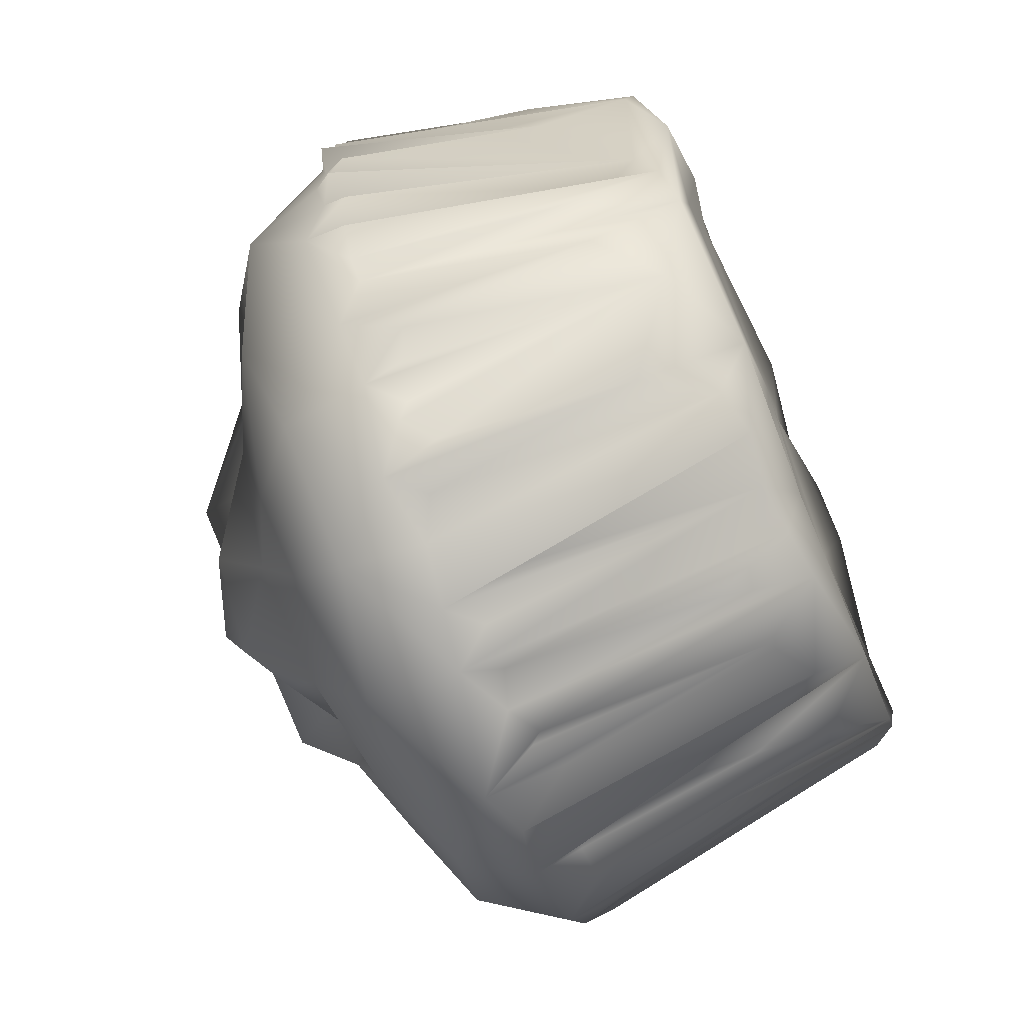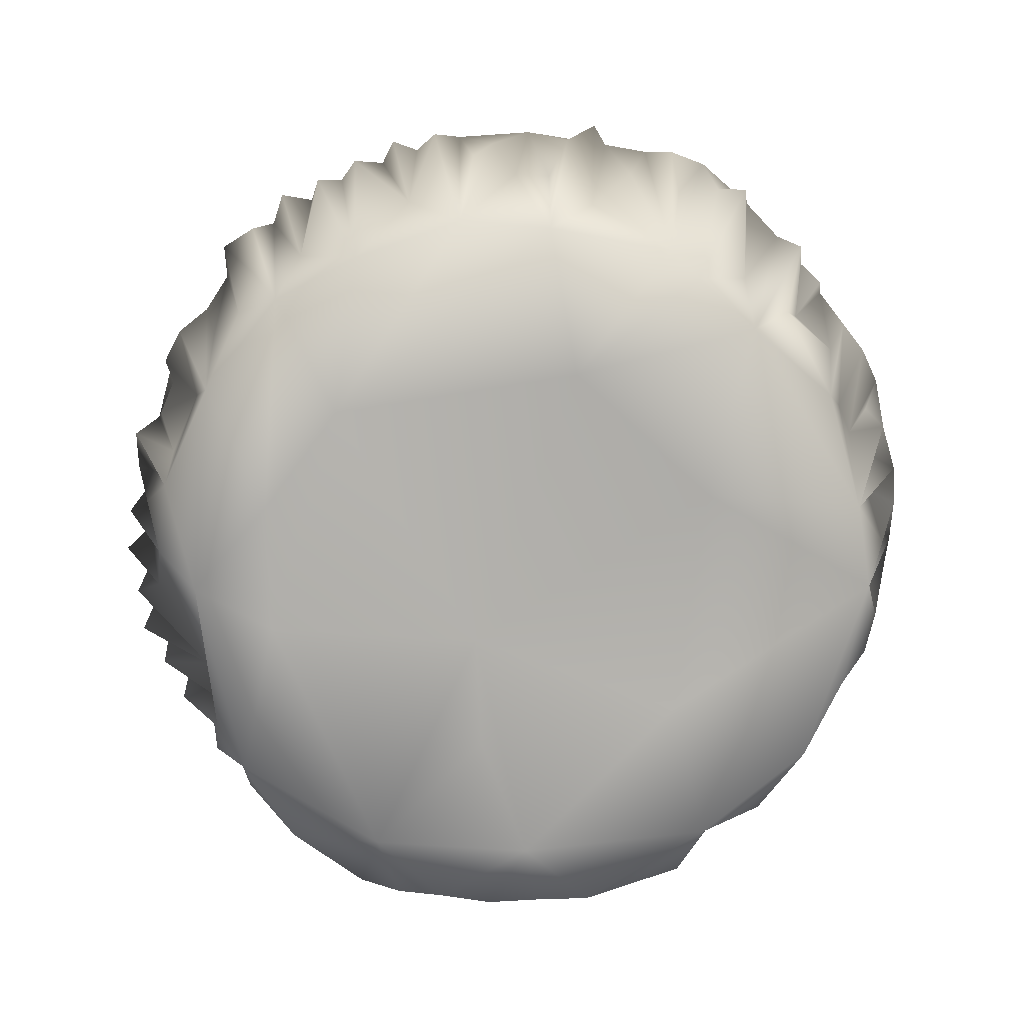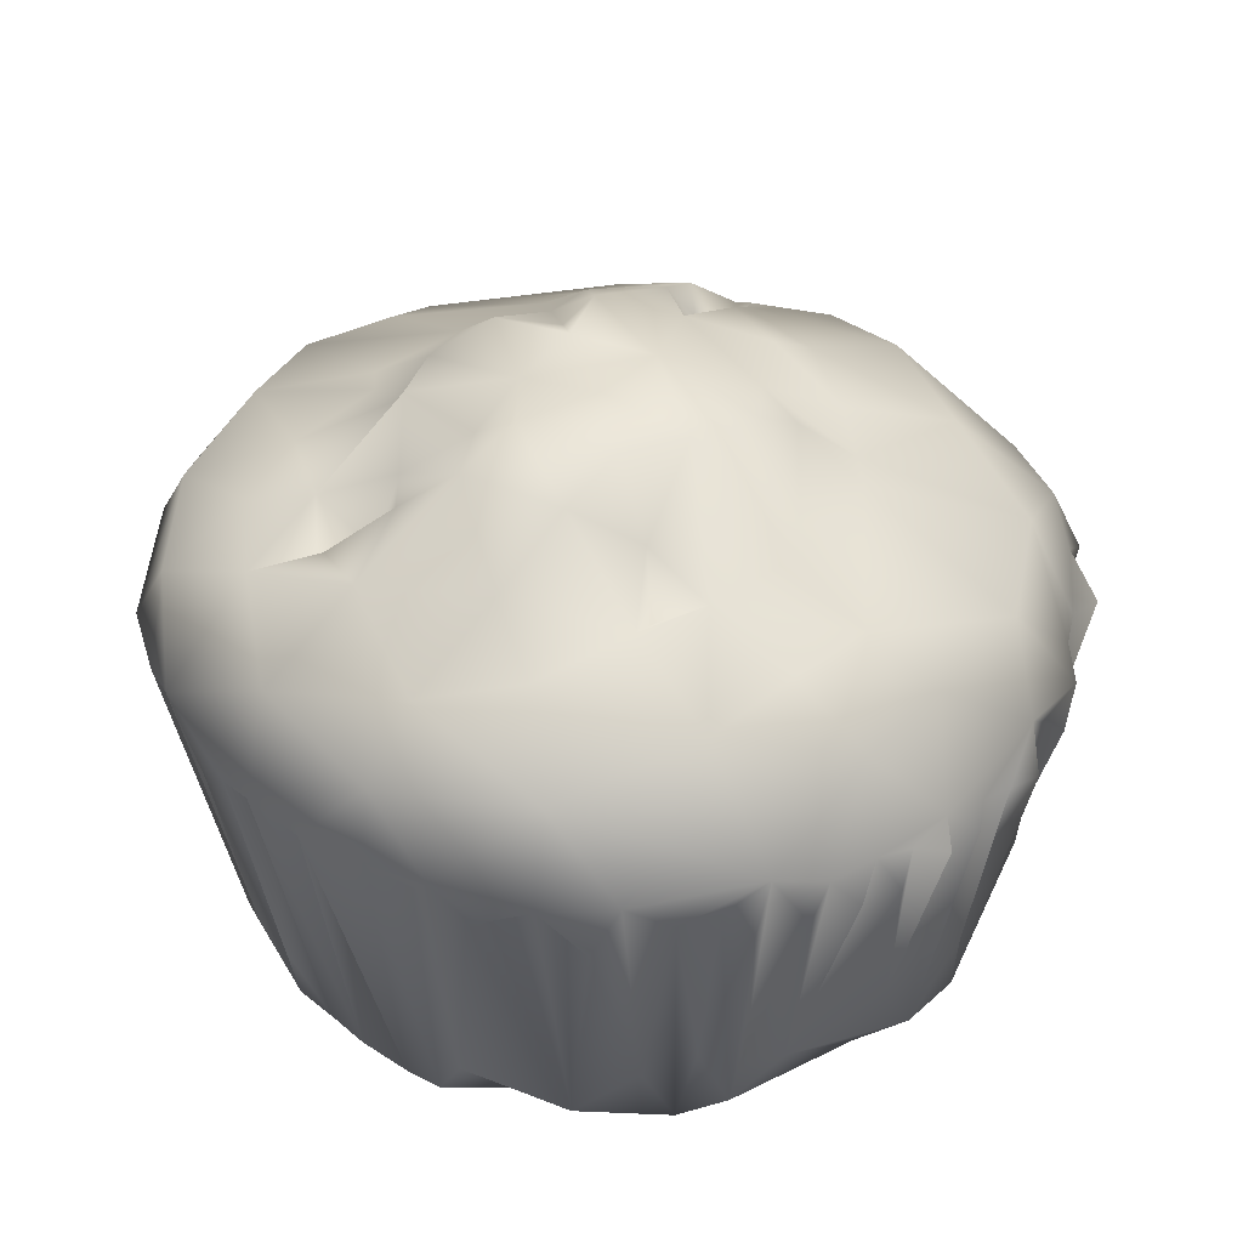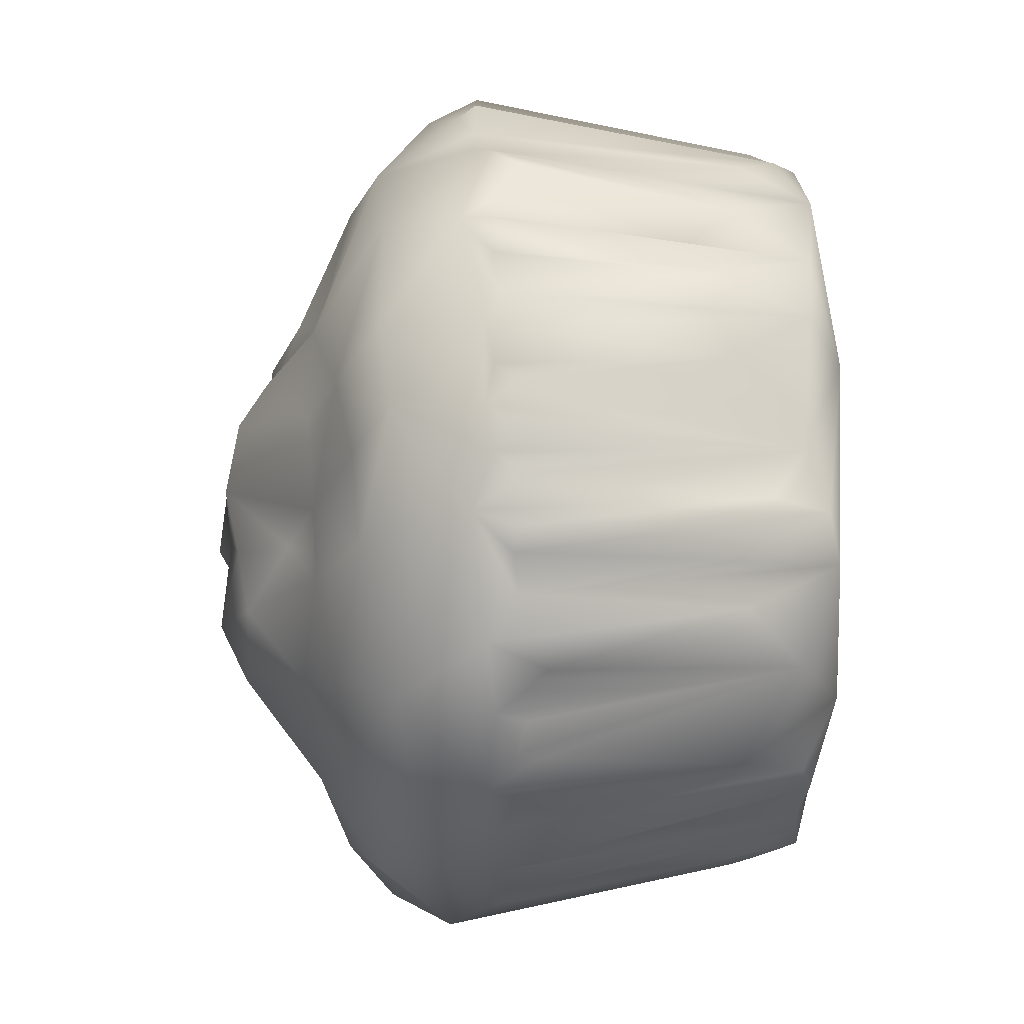
<metadata>
{"format":"obj","ext":"obj","renderer":"f3d","projection":"perspective","resolution":1024,"background":"white","views":[{"elev":-65.8,"azim":-66.4,"up":"+Z"},{"elev":-77.5,"azim":8.3,"up":"+Y"},{"elev":36.7,"azim":-126.2,"up":"+Y"},{"elev":-19.8,"azim":-90.7,"up":"+Z"}]}
</metadata>
<code>
o 3DCake001_LQ-1K-JPG
v -0.596 0.538 -0.3239
v -0.513 0.1852 -0.3197
v -0.4924 0.0376 -0.2415
v -0.6665 0.5363 -0.243
v -0.6186 0.5463 -0.2653
v -0.5289 0.055 -0.1681
v -0.5672 0.2318 -0.2595
v -0.5645 0.5823 -0.3915
v -0.4385 0.09334 -0.3907
v -0.5321 0.4902 -0.4234
v -0.6788 0.5742 -0.1262
v -0.7199 0.549 -0.1028
v -0.6899 0.5887 -0.0543
v -0.6926 0.5749 0.009105
v -0.7145 0.533 -0.02609
v -0.7262 0.5706 0.05017
v -0.6147 0.2203 0.05298
v -0.5324 0.09039 -0.0657
v -0.6889 0.5292 -0.1674
v -0.66 0.6093 -0.2141
v -0.5315 0.1425 -0.1456
v -0.5214 0.02744 0.07896
v -0.07941 0.5913 -0.6824
v -0.04016 0.06491 -0.5561
v -0.1238 0.0755 -0.5531
v -0.2008 0.06003 -0.5232
v -0.04575 0.03231 -0.4539
v -0.2911 0.0228 -0.3984
v -0.2743 0.08002 -0.5123
v -0.3474 0.1848 -0.522
v -0.1774 0.4972 -0.6054
v -0.09318 0.0446 -0.2579
v -0.1121 0.5342 -0.6276
v -0.4081 0.04032 -0.00909
v -0.075 0.03633 -0.07687
v -0.264 0.565 -0.6098
v -0.1752 0.5764 -0.6587
v -0.3187 0.5358 -0.5673
v -0.3788 0.499 -0.5207
v -0.3736 0.5879 -0.5757
v -0.4834 0.5079 -0.4255
v -0.4899 0.5703 -0.4818
v -0.4369 0.5228 -0.4775
v -0.4322 0.5357 -0.5276
v -0.3762 0.8577 -0.23
v -0.3466 0.8235 -0.385
v -0.5363 0.7808 -0.2298
v -0.4637 0.7193 -0.4481
v -0.2543 0.7974 -0.5141
v -0.2758 0.7013 -0.6034
v -0.06744 0.7523 -0.6376
v -0.6458 0.7323 -0.04095
v -0.5179 0.7969 -0.06857
v -0.5233 0.8242 0.04976
v -0.3904 0.8636 -0.1176
v -0.3858 0.8766 0.04275
v -0.3438 0.8299 -0.1795
v -0.2816 0.9108 -0.1426
v -0.233 1.021 -0.02946
v -0.1852 1.002 -0.1197
v -0.07429 1.025 -0.06994
v -0.3133 0.05916 0.5313
v -0.175 0.05974 0.5795
v -0.2683 0.128 0.5884
v -0.4497 0.05241 0.4022
v -0.5474 0.07107 0.2516
v -0.245 0.05037 0.3341
v -0.3824 0.02559 0.1987
v -0.4888 0.2009 0.3734
v -0.5558 0.2634 0.2729
v -0.4368 0.1649 0.4754
v -0.5071 0.608 0.4694
v 0.00063 0.06889 0.6128
v -0.3818 0.1021 0.5125
v -0.5599 0.5806 0.4393
v -0.5867 0.5275 0.396
v -0.5851 0.5647 0.35
v -0.1142 0.9593 0.1903
v -0.1703 0.9125 0.2978
v -0.03819 0.9681 0.2721
v -0.2281 1.004 0.09106
v -0.2212 0.9597 0.1695
v -0.3087 0.8789 0.2245
v -0.2437 0.8756 0.2668
v -0.551 0.754 0.3094
v -0.4048 0.7712 0.471
v -0.2003 0.8258 0.5017
v -0.2892 0.6898 0.6345
v -0.4589 0.6083 0.5244
v -0.4556 0.6066 0.5788
v -0.394 0.5784 0.607
v -0.3823 0.3824 0.5461
v -0.3337 0.6054 0.6573
v -0.361 0.6377 0.6061
v -0.2225 0.628 0.6679
v -0.1894 0.5757 0.7014
v -0.07974 0.1454 0.6483
v -0.1467 0.6831 0.6836
v -0.07772 0.6334 0.701
v -0.1173 0.6087 0.724
v -0.03843 0.576 0.7277
v -0.2602 0.5626 0.6781
v 0.00333 0.6635 0.7114
v 0.2054 0.1132 -0.5539
v 0.2703 0.2769 -0.5511
v 0.2572 0.03603 -0.4639
v 0.1133 0.1592 -0.5841
v 0.04501 0.05457 -0.5617
v 0.3589 0.1364 -0.4707
v 0.4431 0.0471 -0.355
v 0.4054 0.1477 -0.4219
v 0.06806 0.5231 -0.6714
v 0.1348 0.6444 -0.686
v 0.1682 0.5217 -0.6122
v 0.2361 0.551 -0.5948
v 0.3196 0.2514 -0.5219
v 0.2992 0.5405 -0.5609
v 0.4574 0.5247 -0.4377
v 0.2362 0.06703 -0.2517
v 0.3407 0.06764 0.106
v 0.5211 0.0557 -0.2446
v 0.585 0.05359 -0.08275
v 0.2257 0.6194 -0.6629
v 0.3266 0.6454 -0.6293
v 0.1024 0.5503 -0.6383
v 0.01533 0.5534 -0.6708
v 0.3533 0.5722 -0.5538
v 0.4201 0.5716 -0.5402
v 0.4082 0.5289 -0.4874
v -0.00414 0.2039 -0.6069
v 0.4889 0.1928 -0.3452
v 0.5615 0.5871 -0.399
v 0.5394 0.5264 -0.3398
v 0.6131 0.6706 -0.3521
v 0.5834 0.5295 -0.2772
v 0.5696 0.09612 -0.2064
v 0.5227 0.661 -0.4732
v 0.6564 0.6275 -0.2698
v 0.6188 0.5485 -0.2235
v 0.68 0.6127 -0.2095
v 0.6003 0.1444 -0.1593
v 0.6405 0.5498 -0.162
v 0.6276 0.153 -0.03676
v 0.6575 0.5356 -0.02943
v 0.5859 0.06909 0.0484
v 0.6605 0.5612 -0.09861
v 0.7132 0.5994 -0.07899
v 0.7261 0.6394 -0.02083
v 0.6976 0.6041 -0.1467
v 0.04431 0.8476 -0.4637
v 0.08507 0.7983 -0.4527
v 0.1047 0.8182 -0.5562
v 0.1368 0.877 -0.4183
v 0.2481 0.8303 -0.4744
v 0.3038 0.8543 -0.3554
v 0.4169 0.7854 -0.484
v 0.2664 0.7491 -0.6082
v 0.3389 0.866 -0.1927
v 0.5276 0.8055 -0.2949
v 0.379 0.4527 0.5716
v 0.383 0.5713 0.6338
v 0.3348 0.07658 0.515
v 0.3371 0.6366 0.6369
v 0.2178 0.1235 0.6025
v 0.2946 0.3431 0.6244
v 0.2665 0.6385 0.66
v 0.1443 0.0467 0.5822
v 0.1545 0.238 0.6492
v 0.09971 0.2324 0.6617
v 0.1981 0.5968 0.6815
v 0.06309 0.5923 0.6952
v 0.03032 0.374 0.6927
v 0.3714 0.05011 0.4662
v 0.1535 0.0639 0.3372
v 0.2507 0.615 0.6988
v 0.1304 0.6323 0.7034
v 0.09151 0.9566 0.2989
v -0.00438 0.9061 0.3734
v 0.2172 0.9437 0.2657
v 0.1248 1.043 0.06377
v 0.06975 0.9912 0.1867
v 0.2598 0.9614 0.1432
v -0.05647 1.038 0.04056
v 0.214 0.8156 0.3649
v 0.2423 0.8389 0.4546
v 0.2863 0.7772 0.448
v 0.2797 0.8255 0.3713
v 0.188 0.8521 0.2949
v 0.1468 0.9052 0.3682
v 0.3306 0.8536 0.3997
v 0.3574 0.7656 0.515
v 0.05078 0.8013 0.6004
v 0.2311 0.7653 0.6165
v 0.5622 0.08109 0.24
v 0.4486 0.0448 0.3721
v 0.5114 0.1149 0.3825
v 0.5853 0.2136 0.2933
v 0.7069 0.5779 0.07413
v 0.6026 0.2303 0.1442
v 0.5866 0.1958 0.1998
v 0.5356 0.2361 0.355
v 0.6304 0.6749 0.3252
v 0.6153 0.5189 0.3669
v 0.5938 0.5619 0.4309
v 0.5966 0.6322 0.3907
v 0.6521 0.7592 0.1067
v 0.7069 0.6062 0.1566
v 0.6784 0.5805 0.1116
v 0.6849 0.5726 0.2237
v 0.6568 0.5906 0.2743
v 0.52 0.7636 0.3968
v 0.5597 0.6389 0.4471
v 0.5078 0.5802 0.5466
v 0.4509 0.1419 0.4444
v 0.5136 0.6651 0.5129
v 0.4594 0.6003 0.5533
v 0.4386 0.6063 0.6013
v -0.03766 0.5364 -0.6395
v -0.6145 0.7512 0.11
v -0.6074 0.3694 0.2206
v -0.6703 0.5623 0.2646
v -0.591 0.413 0.3207
v 0.6677 0.5389 0.03531
v 0.03888 0.8205 -0.3835
v 0.04698 1.009 -0.1244
v 0.03792 1.058 -0.04248
v 0.1252 1.012 0.00636
v 0.2429 0.9035 -0.1989
v 0.136 0.9917 -0.2638
v -0.6812 0.5907 0.07958
v -0.2259 0.8823 -0.3552
v -0.2223 0.9776 -0.2367
v -0.06107 0.8606 -0.4782
v -0.07978 0.989 -0.3128
v -0.07958 1.036 -0.2179
v -0.706 0.5584 0.1224
v -0.6746 0.5766 0.1535
v -0.6786 0.5775 0.2021
v -0.6344 0.6324 0.2787
v -0.6121 0.2399 0.197
v -0.5774 0.07926 0.1398
v -0.01983 0.9264 -0.3806
v 0.07114 0.9079 -0.3177
v 0.2339 0.9659 -0.1589
v 0.195 1.017 -0.06739
v 0.2249 0.9711 0.0543
v 0.3618 0.8975 -0.01877
v 0.5946 0.8043 -0.00045
v 0.6242 0.7888 -0.1448
v 0.4135 0.8433 -0.1462
v 0.3985 0.867 0.1577
v -0.005535 0.9866 -0.2377
f 1 2 3
f 4 5 6
f 5 1 7
f 2 1 8
f 7 1 3
f 9 2 10
f 6 5 7
f 11 12 13
f 14 13 15
f 16 14 17
f 18 13 12
f 18 12 11
f 19 20 21
f 19 11 20
f 18 11 19
f 15 17 14
f 6 22 18
f 19 21 18
f 18 15 13
f 18 17 15
f 6 18 21
f 23 24 25
f 26 27 28
f 26 28 29
f 28 30 29
f 25 26 31
f 25 27 26
f 27 32 28
f 24 27 25
f 25 33 23
f 28 3 9
f 28 34 3
f 35 34 28
f 28 32 35
f 29 36 26
f 37 23 33
f 30 38 29
f 29 38 36
f 26 37 31
f 37 26 36
f 30 39 40
f 30 40 38
f 9 41 42
f 43 42 44
f 44 40 39
f 9 39 30
f 9 44 39
f 9 43 44
f 9 42 43
f 45 46 47
f 20 47 48
f 48 46 49
f 46 48 47
f 8 48 42
f 48 49 50
f 50 51 23
f 50 49 51
f 47 52 53
f 54 53 52
f 55 47 53
f 54 55 53
f 56 55 54
f 20 52 47
f 45 55 57
f 57 55 58
f 55 59 58
f 60 59 61
f 57 58 45
f 58 59 60
f 62 63 64
f 22 65 66
f 34 67 68
f 22 68 65
f 66 69 70
f 66 65 69
f 71 72 65
f 67 73 63
f 68 62 65
f 71 65 74
f 65 62 74
f 68 67 62
f 67 63 62
f 65 75 69
f 65 72 75
f 69 76 77
f 78 79 80
f 81 82 78
f 81 56 82
f 82 56 83
f 83 84 82
f 84 78 82
f 84 79 78
f 54 85 83
f 54 83 56
f 83 85 86
f 84 83 86
f 86 87 84
f 88 87 86
f 72 85 75
f 72 89 86
f 86 85 72
f 74 90 89
f 91 92 62
f 74 92 90
f 93 88 94
f 86 94 88
f 93 94 64
f 62 94 91
f 72 71 89
f 90 92 91
f 91 94 90
f 89 94 86
f 95 63 96
f 96 97 98
f 97 99 100
f 101 99 97
f 64 102 88
f 63 95 102
f 97 100 98
f 99 98 100
f 99 103 98
f 102 95 88
f 95 96 98
f 104 105 106
f 107 104 108
f 109 110 106
f 110 109 111
f 108 112 107
f 107 113 114
f 114 104 107
f 104 115 105
f 106 116 109
f 117 116 106
f 105 117 106
f 111 118 110
f 108 106 27
f 106 119 27
f 108 104 106
f 27 119 35
f 119 120 35
f 119 106 110
f 110 121 122
f 122 119 110
f 122 120 119
f 113 123 114
f 104 123 115
f 124 117 105
f 115 123 124
f 112 113 125
f 126 113 112
f 127 128 109
f 128 129 109
f 109 116 127
f 116 117 127
f 117 124 127
f 124 128 127
f 130 126 108
f 112 108 126
f 107 112 125
f 113 107 125
f 104 114 123
f 115 124 105
f 121 110 131
f 131 132 133
f 133 134 121
f 131 133 121
f 121 135 136
f 110 137 131
f 137 132 131
f 137 134 132
f 132 134 133
f 134 135 121
f 136 138 139
f 135 138 136
f 134 138 135
f 139 138 140
f 111 128 118
f 128 137 118
f 118 137 110
f 122 121 136
f 141 122 136
f 141 142 122
f 143 144 145
f 122 146 143
f 143 147 144
f 144 148 145
f 146 149 147
f 147 148 144
f 142 149 122
f 146 122 149
f 143 146 147
f 142 140 149
f 140 147 149
f 140 148 147
f 150 151 152
f 152 151 153
f 154 155 156
f 152 154 157
f 154 156 157
f 152 153 154
f 158 159 155
f 160 161 162
f 162 161 163
f 164 165 166
f 167 162 164
f 162 165 164
f 163 165 162
f 167 168 169
f 170 167 164
f 167 170 168
f 73 171 172
f 169 171 73
f 73 167 169
f 173 162 174
f 174 162 167
f 172 171 103
f 175 164 166
f 172 103 73
f 165 163 166
f 171 169 176
f 168 170 176
f 164 175 170
f 171 176 103
f 170 175 166
f 176 170 166
f 177 80 178
f 179 180 181
f 180 179 182
f 183 181 180
f 80 177 181
f 184 185 186
f 184 186 187
f 184 188 189
f 184 189 185
f 188 187 179
f 188 184 187
f 187 190 179
f 186 185 191
f 187 186 190
f 178 87 192
f 178 192 189
f 193 185 189
f 193 189 192
f 191 185 193
f 145 194 195
f 194 196 195
f 197 196 194
f 145 198 199
f 199 200 145
f 200 194 145
f 197 201 196
f 202 203 201
f 201 204 196
f 201 197 202
f 196 204 195
f 201 205 204
f 201 203 205
f 198 206 207
f 198 208 199
f 208 207 199
f 200 199 209
f 199 207 209
f 200 209 210
f 206 202 207
f 207 210 209
f 207 202 210
f 202 211 212
f 205 203 202
f 202 212 205
f 205 212 204
f 213 214 215
f 214 213 173
f 173 213 216
f 173 216 162
f 216 217 162
f 162 217 160
f 215 193 217
f 216 215 217
f 215 191 193
f 21 4 6
f 20 4 21
f 20 1 5
f 4 20 5
f 20 8 1
f 2 8 10
f 10 42 41
f 8 42 10
f 3 2 9
f 6 7 3
f 6 3 22
f 34 68 22
f 130 108 24
f 9 30 28
f 218 130 24
f 34 22 3
f 35 67 34
f 31 37 25
f 37 33 25
f 218 23 126
f 218 24 23
f 38 40 36
f 42 40 44
f 10 41 9
f 20 48 8
f 40 50 36
f 50 37 36
f 48 40 42
f 40 48 50
f 23 37 50
f 11 52 20
f 13 52 11
f 52 219 54
f 55 45 47
f 55 56 59
f 59 56 81
f 61 59 183
f 59 81 183
f 69 75 76
f 77 76 75
f 220 66 221
f 66 70 221
f 63 73 97
f 74 62 92
f 67 174 167
f 67 167 73
f 35 174 67
f 71 74 89
f 222 70 69
f 69 77 222
f 78 183 81
f 79 178 80
f 219 85 54
f 87 79 84
f 79 87 178
f 88 98 87
f 98 103 192
f 192 87 98
f 62 64 94
f 88 93 64
f 94 89 90
f 97 96 63
f 73 101 97
f 63 102 64
f 95 98 88
f 24 108 27
f 109 129 111
f 32 27 35
f 113 157 123
f 123 157 124
f 126 23 113
f 51 113 23
f 130 218 126
f 111 129 128
f 128 124 137
f 122 145 120
f 145 122 143
f 145 148 223
f 136 139 141
f 139 140 141
f 141 140 142
f 138 148 140
f 113 51 152
f 157 156 124
f 156 137 124
f 157 113 152
f 155 154 153
f 153 151 224
f 224 151 150
f 61 183 225
f 226 180 227
f 183 226 225
f 226 183 180
f 228 155 153
f 153 229 228
f 155 228 158
f 156 134 137
f 156 159 134
f 155 159 156
f 176 169 168
f 120 174 35
f 174 120 195
f 174 195 173
f 101 73 103
f 101 103 99
f 103 176 193
f 193 176 166
f 193 166 163
f 189 188 177
f 181 188 179
f 181 177 188
f 78 80 181
f 183 78 181
f 189 177 178
f 179 190 182
f 186 191 190
f 103 193 192
f 145 195 120
f 194 200 210
f 194 210 197
f 212 214 195
f 195 214 173
f 223 198 145
f 223 148 198
f 148 206 198
f 198 207 208
f 197 210 202
f 206 190 211
f 211 202 206
f 195 204 212
f 191 211 190
f 215 212 211
f 214 212 215
f 211 191 215
f 163 217 193
f 161 160 217
f 161 217 163
f 213 215 216
f 16 230 14
f 45 231 46
f 232 231 45
f 51 49 233
f 49 231 233
f 234 233 231
f 234 231 232
f 58 232 45
f 60 235 232
f 60 61 235
f 236 237 230
f 238 239 237
f 219 239 85
f 240 238 237
f 241 240 237
f 241 237 236
f 241 236 230
f 222 77 239
f 241 66 240
f 242 224 150
f 224 242 243
f 244 225 245
f 226 245 225
f 244 229 225
f 227 246 245
f 227 245 226
f 247 248 249
f 159 250 249
f 250 247 249
f 158 250 159
f 180 182 246
f 190 206 251
f 17 230 16
f 22 241 18
f 18 241 17
f 233 234 242
f 46 231 49
f 235 234 232
f 14 230 13
f 230 52 13
f 52 230 219
f 61 225 235
f 232 58 60
f 230 237 239
f 239 219 230
f 220 238 240
f 220 221 238
f 17 241 230
f 70 222 239
f 221 239 238
f 70 239 221
f 75 239 77
f 85 239 75
f 22 66 241
f 240 66 220
f 138 134 249
f 138 249 148
f 51 233 152
f 233 150 152
f 242 150 233
f 153 224 243
f 153 243 229
f 243 242 234
f 252 243 234
f 234 235 252
f 252 229 243
f 229 244 228
f 252 225 229
f 235 225 252
f 247 244 245
f 246 247 245
f 228 244 158
f 249 206 148
f 159 249 134
f 206 249 248
f 244 250 158
f 244 247 250
f 247 251 248
f 246 251 247
f 227 180 246
f 182 251 246
f 182 190 251
f 251 206 248

</code>
